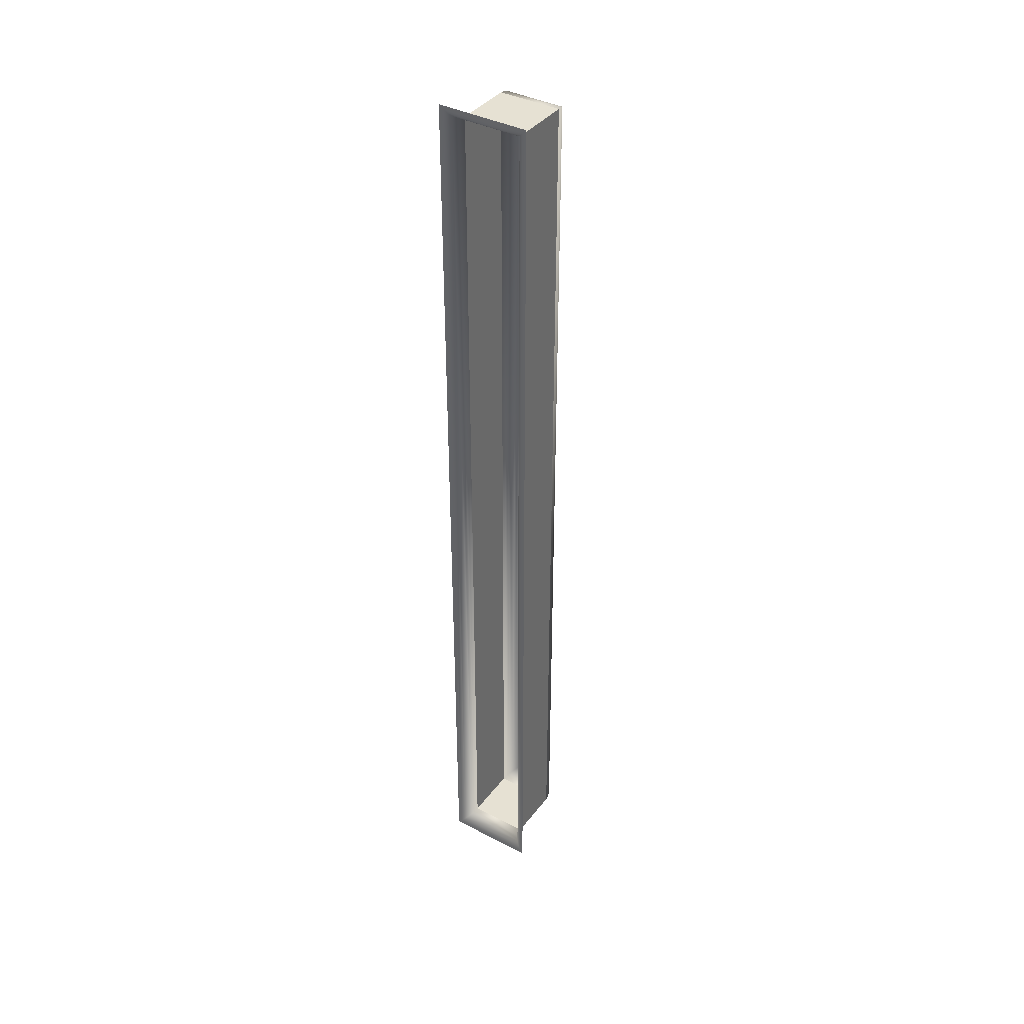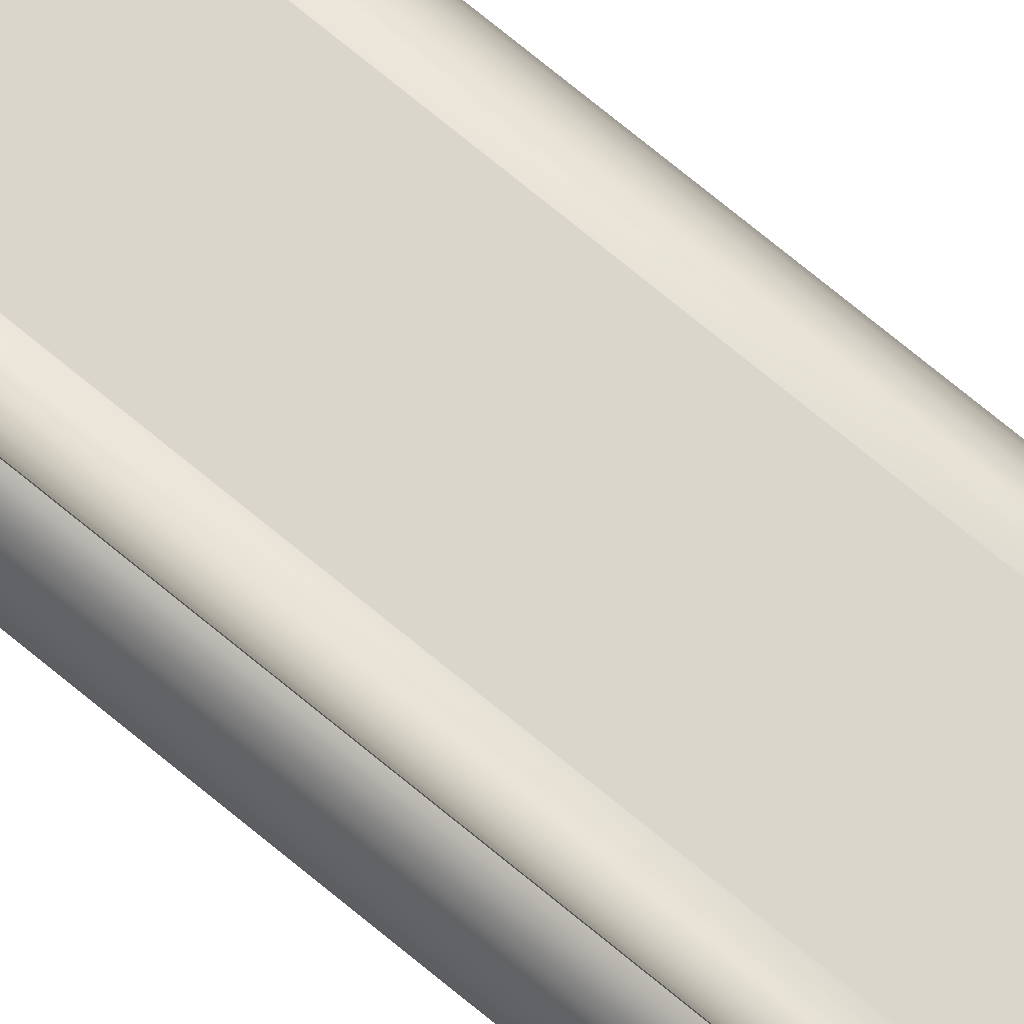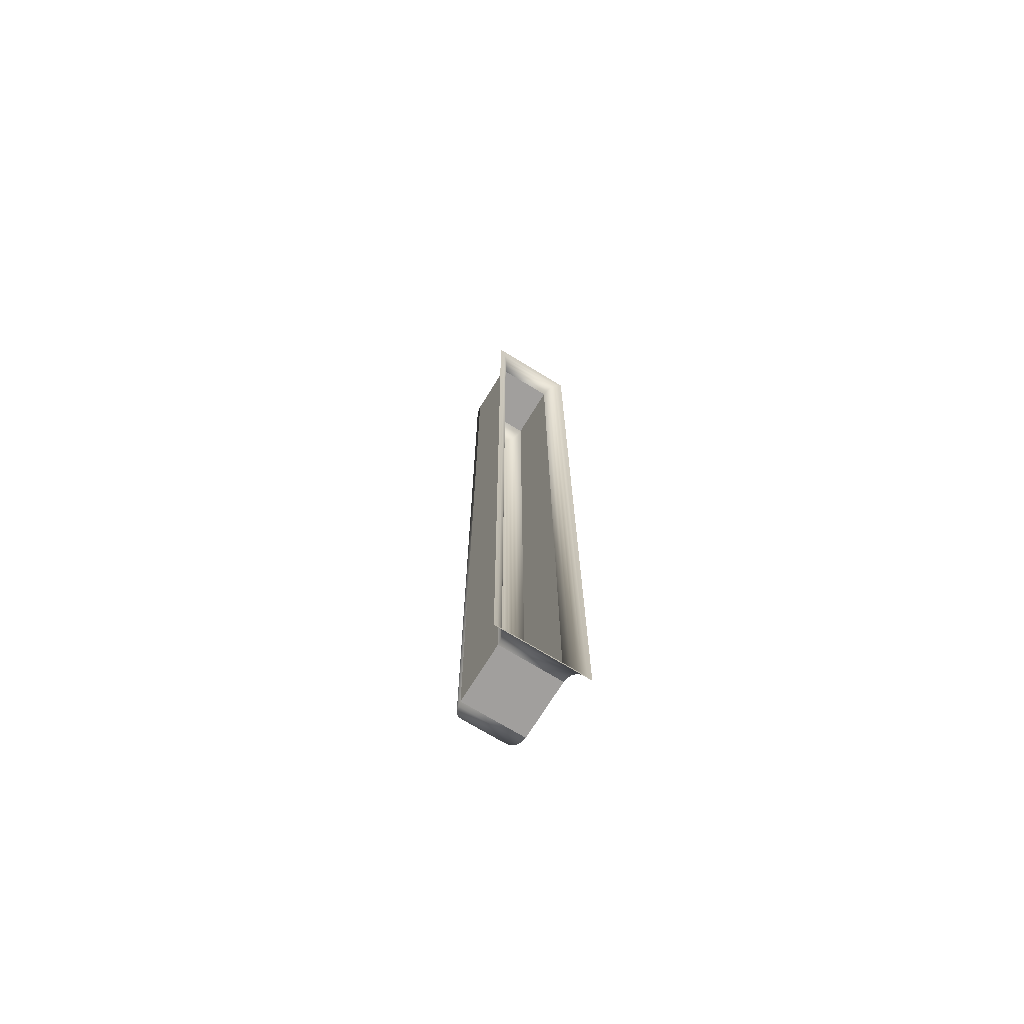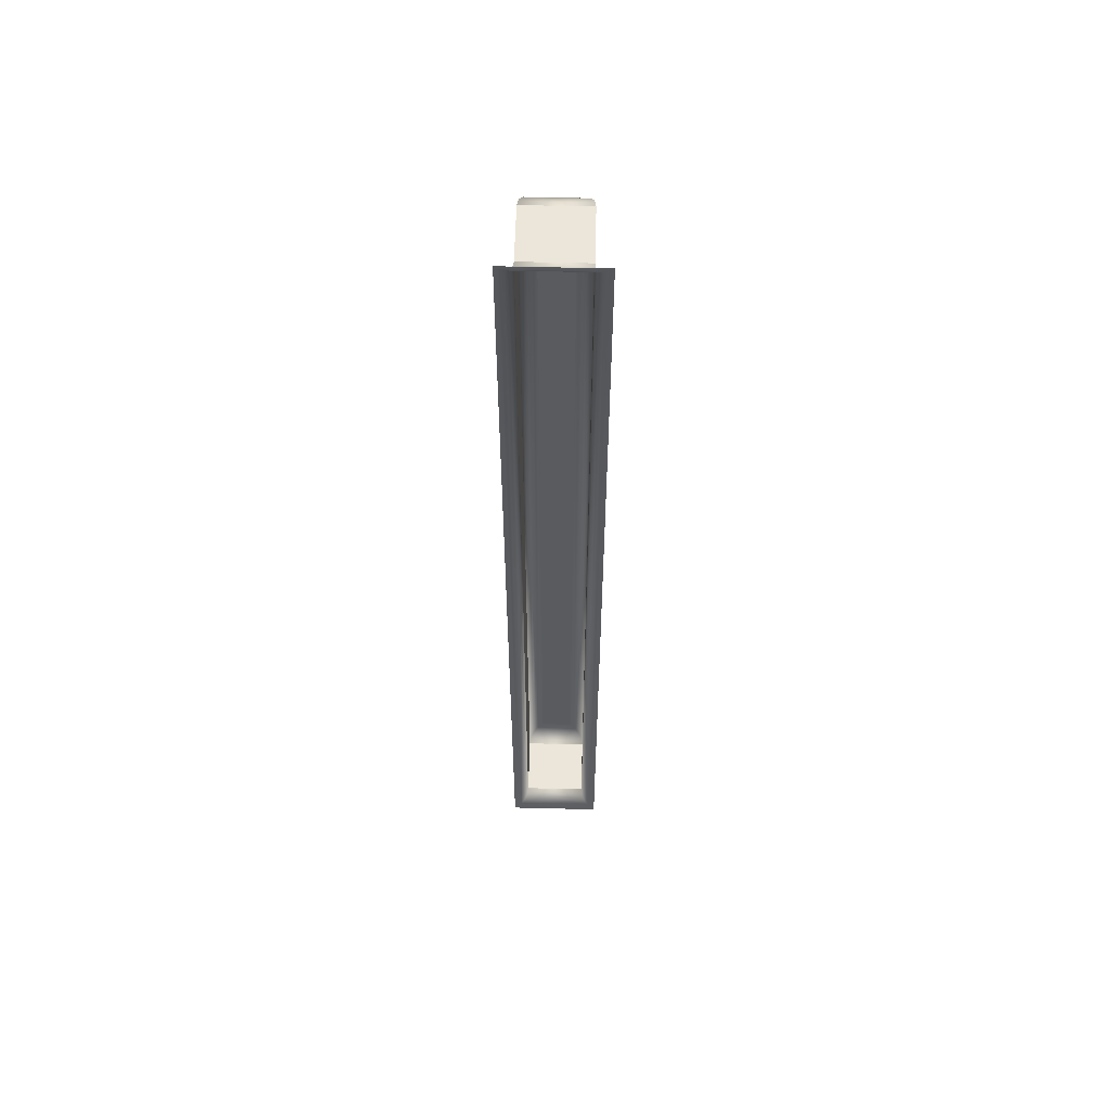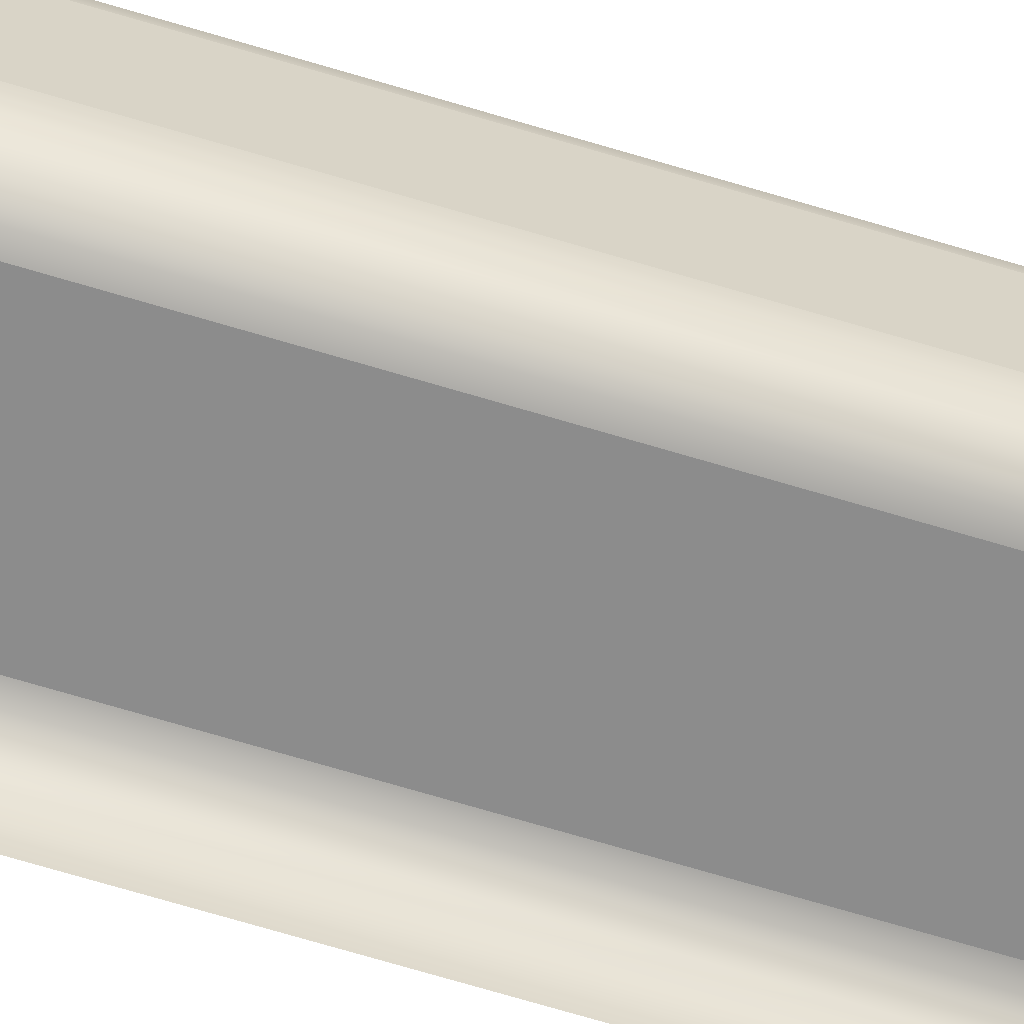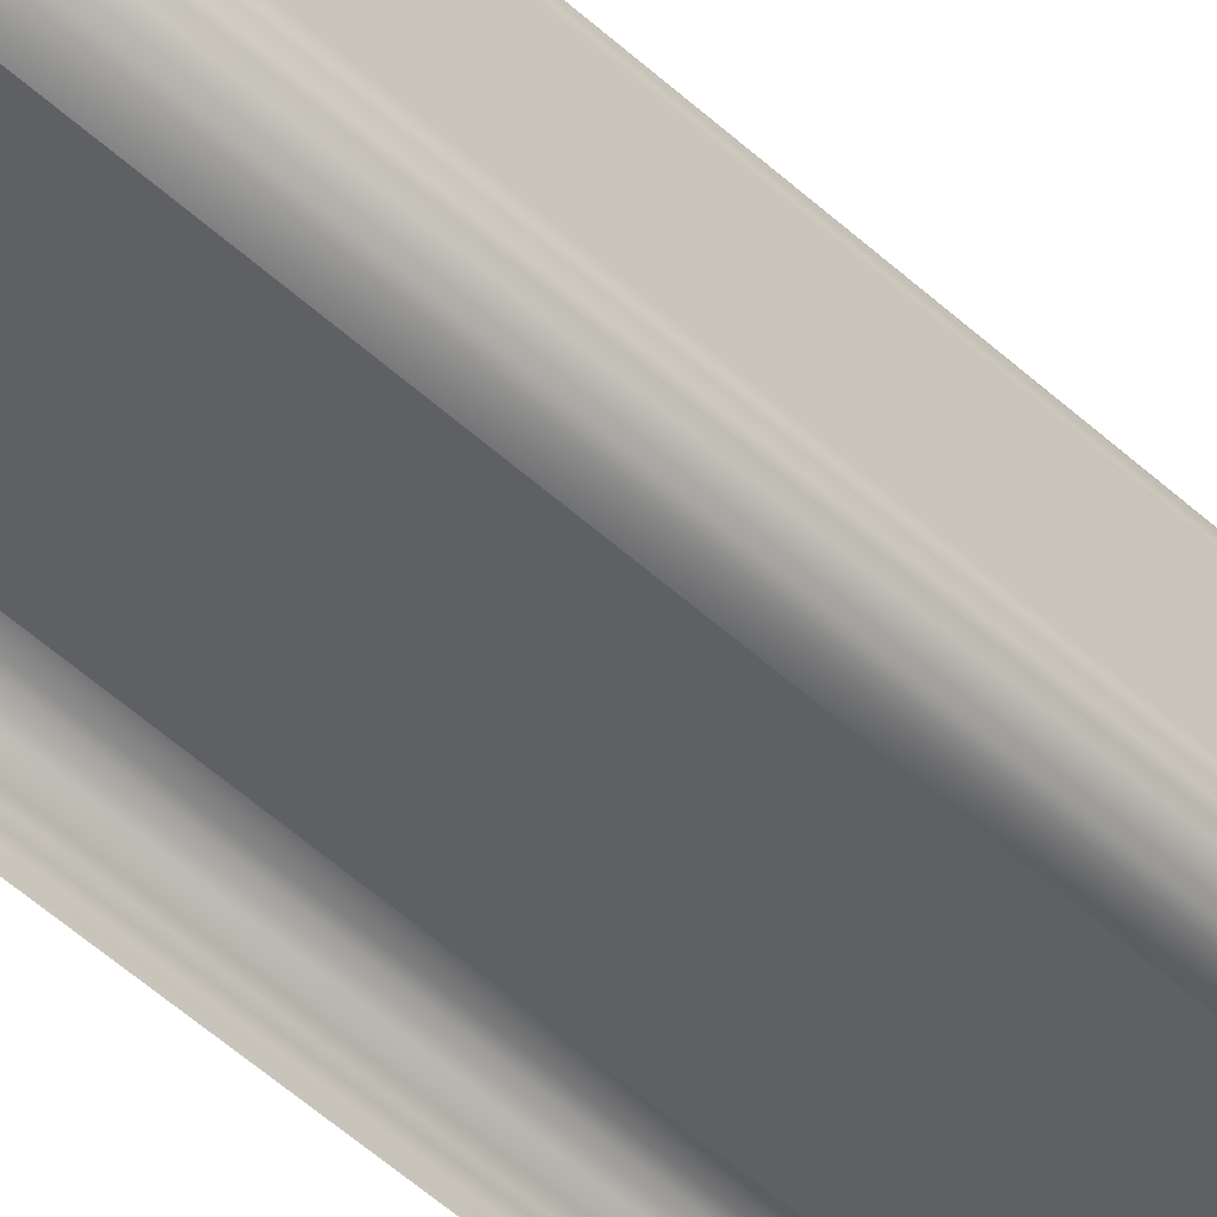
<metadata>
{"format":"obj","ext":"obj","renderer":"f3d","projection":"perspective","resolution":1024,"background":"white","views":[{"elev":38.9,"azim":123.2,"up":"+Z"},{"elev":73.6,"azim":129.5,"up":"+Y"},{"elev":-71.5,"azim":58.5,"up":"+Z"},{"elev":57.2,"azim":91.5,"up":"+Z"},{"elev":-64.2,"azim":-107.4,"up":"+Y"},{"elev":-43.2,"azim":-138.7,"up":"+Y"}]}
</metadata>
<code>
o #ID377
v 0.8083 0.1884 -0.03916
v 0.8077 0.1888 -0.1992
v 0.8077 0.1888 -0.03958
v 0.8083 0.1884 -0.1996
v 0.8083 0.1884 -0.1996
v 0.8083 0.1884 -0.03916
v 0.8077 0.1888 -0.1992
v 0.8077 0.1888 -0.03958
v 0.8069 0.189 -0.1989
v 0.8069 0.189 -0.03984
v 0.8069 0.189 -0.1989
v 0.8069 0.189 -0.03984
v 0.8083 0.2006 -0.03916
v 0.8077 0.2002 -0.03958
v 0.8077 0.2002 -0.03958
v 0.8083 0.2006 -0.03916
v 0.8088 0.1878 -0.2002
v 0.8088 0.1878 -0.03861
v 0.8088 0.1878 -0.2002
v 0.8088 0.1878 -0.03861
v 0.8083 0.2006 -0.1996
v 0.8077 0.2002 -0.1992
v 0.8077 0.2002 -0.1992
v 0.8083 0.2006 -0.1996
v 0.8061 0.1891 -0.1988
v 0.8061 0.1891 -0.03993
v 0.8061 0.1891 -0.1988
v 0.8061 0.1891 -0.03993
v 0.8069 0.2 -0.03984
v 0.8069 0.2 -0.03984
v 0.8069 0.2 -0.1989
v 0.8069 0.2 -0.1989
v 0.8088 0.2012 -0.03861
v 0.8088 0.2012 -0.03861
v 0.8091 0.1872 -0.2008
v 0.8091 0.1872 -0.03797
v 0.8091 0.1872 -0.2008
v 0.8091 0.1872 -0.03797
v 0.8088 0.2012 -0.2002
v 0.8088 0.2012 -0.2002
v 0.8061 0.1891 -0.03993
v 0.7959 0.1891 -0.1988
v 0.7959 0.1891 -0.03993
v 0.8061 0.1891 -0.1988
v 0.8061 0.1891 -0.1988
v 0.8061 0.1891 -0.03993
v 0.7959 0.1891 -0.1988
v 0.7959 0.1891 -0.03993
v 0.8061 0.1999 -0.03993
v 0.8061 0.1999 -0.03993
v 0.8061 0.1999 -0.1988
v 0.8061 0.1999 -0.1988
v 0.8091 0.2018 -0.03797
v 0.8091 0.2018 -0.03797
v 0.8093 0.1865 -0.2015
v 0.8093 0.1865 -0.03728
v 0.8093 0.1865 -0.2015
v 0.8093 0.1865 -0.03728
v 0.8091 0.2018 -0.2008
v 0.8091 0.2018 -0.2008
v 0.8061 0.1999 -0.1988
v 0.7959 0.1891 -0.1988
v 0.8061 0.1891 -0.1988
v 0.7959 0.1999 -0.1988
v 0.7959 0.1999 -0.1988
v 0.8061 0.1999 -0.1988
v 0.7959 0.1891 -0.1988
v 0.8061 0.1891 -0.1988
v 0.7959 0.1891 -0.03993
v 0.7951 0.1892 -0.1988
v 0.7951 0.1892 -0.04002
v 0.7959 0.1891 -0.1988
v 0.7959 0.1891 -0.1988
v 0.7959 0.1891 -0.03993
v 0.7951 0.1892 -0.1988
v 0.7951 0.1892 -0.04002
v 0.7959 0.1999 -0.03993
v 0.8061 0.1891 -0.03993
v 0.7959 0.1891 -0.03993
v 0.8061 0.1999 -0.03993
v 0.8061 0.1999 -0.03993
v 0.7959 0.1999 -0.03993
v 0.8061 0.1891 -0.03993
v 0.7959 0.1891 -0.03993
v 0.8093 0.2025 -0.03728
v 0.8093 0.2025 -0.03728
v 0.8093 0.2025 -0.2015
v 0.8093 0.2025 -0.2015
v 0.8061 0.1999 -0.1988
v 0.7959 0.1999 -0.03993
v 0.7959 0.1999 -0.1988
v 0.8061 0.1999 -0.03993
v 0.8061 0.1999 -0.03993
v 0.8061 0.1999 -0.1988
v 0.7959 0.1999 -0.03993
v 0.7959 0.1999 -0.1988
v 0.7959 0.1999 -0.1988
v 0.7951 0.1998 -0.1988
v 0.7951 0.1998 -0.1988
v 0.7959 0.1999 -0.1988
v 0.7943 0.1895 -0.1985
v 0.7943 0.1895 -0.04029
v 0.7943 0.1895 -0.1985
v 0.7943 0.1895 -0.04029
v 0.7959 0.1999 -0.03993
v 0.7951 0.1998 -0.04002
v 0.7951 0.1998 -0.04002
v 0.7959 0.1999 -0.03993
v 0.7943 0.1995 -0.1985
v 0.7943 0.1995 -0.1985
v 0.7937 0.1899 -0.1981
v 0.7937 0.1899 -0.04071
v 0.7937 0.1899 -0.1981
v 0.7937 0.1899 -0.04071
v 0.7943 0.1995 -0.04029
v 0.7943 0.1995 -0.04029
v 0.7937 0.1991 -0.1981
v 0.7937 0.1991 -0.1981
v 0.7932 0.1904 -0.04126
v 0.7932 0.1904 -0.1975
v 0.7932 0.1904 -0.1975
v 0.7932 0.1904 -0.04126
v 0.7937 0.1991 -0.04071
v 0.7937 0.1991 -0.04071
v 0.7932 0.1986 -0.1975
v 0.7932 0.1986 -0.1975
v 0.7929 0.191 -0.0419
v 0.7929 0.191 -0.1969
v 0.7929 0.191 -0.1969
v 0.7929 0.191 -0.0419
v 0.7932 0.1986 -0.04126
v 0.7932 0.1986 -0.04126
v 0.7929 0.198 -0.1969
v 0.7929 0.198 -0.1969
v 0.7928 0.1917 -0.04258
v 0.7928 0.1917 -0.1962
v 0.7928 0.1917 -0.1962
v 0.7928 0.1917 -0.04258
v 0.7929 0.198 -0.0419
v 0.7929 0.198 -0.0419
v 0.7928 0.1973 -0.1962
v 0.7928 0.1973 -0.1962
v 0.7928 0.1917 -0.1962
v 0.7928 0.1973 -0.04258
v 0.7928 0.1917 -0.04258
v 0.7928 0.1973 -0.1962
v 0.7928 0.1973 -0.1962
v 0.7928 0.1917 -0.1962
v 0.7928 0.1973 -0.04258
v 0.7928 0.1917 -0.04258
v 0.7928 0.1973 -0.04258
v 0.7928 0.1973 -0.04258
f 1 2 3
f 2 1 4
f 5 6 7
f 8 7 6
f 3 9 10
f 9 3 2
f 7 8 11
f 12 11 8
f 3 13 1
f 13 3 14
f 15 8 16
f 6 16 8
f 17 1 18
f 1 17 4
f 5 19 6
f 20 6 19
f 21 2 4
f 2 21 22
f 23 24 7
f 5 7 24
f 10 25 26
f 25 10 9
f 11 12 27
f 28 27 12
f 10 14 3
f 14 10 29
f 30 12 15
f 8 15 12
f 22 9 2
f 9 22 31
f 32 23 11
f 7 11 23
f 21 14 22
f 14 21 13
f 16 24 15
f 23 15 24
f 1 33 18
f 33 1 13
f 16 6 34
f 20 34 6
f 35 18 36
f 18 35 17
f 19 37 20
f 38 20 37
f 17 21 4
f 21 17 39
f 40 19 24
f 5 24 19
f 41 42 43
f 42 41 44
f 45 46 47
f 48 47 46
f 26 29 10
f 29 26 49
f 50 28 30
f 12 30 28
f 31 25 9
f 25 31 51
f 52 32 27
f 11 27 32
f 22 29 31
f 29 22 14
f 15 23 30
f 32 30 23
f 13 39 33
f 39 13 21
f 24 16 40
f 34 40 16
f 18 53 36
f 53 18 33
f 34 20 54
f 38 54 20
f 55 36 56
f 36 55 35
f 37 57 38
f 58 38 57
f 35 39 17
f 39 35 59
f 60 37 40
f 19 40 37
f 61 62 63
f 62 61 64
f 65 66 67
f 68 67 66
f 69 70 71
f 70 69 72
f 73 74 75
f 76 75 74
f 77 78 79
f 78 77 80
f 81 82 83
f 84 83 82
f 31 49 51
f 49 31 29
f 30 32 50
f 52 50 32
f 33 59 53
f 59 33 39
f 40 34 60
f 54 60 34
f 36 85 56
f 85 36 53
f 54 38 86
f 58 86 38
f 55 59 35
f 59 55 87
f 88 57 60
f 37 60 57
f 89 90 91
f 90 89 92
f 93 94 95
f 96 95 94
f 97 70 72
f 70 97 98
f 99 100 75
f 73 75 100
f 71 101 102
f 101 71 70
f 75 76 103
f 104 103 76
f 71 105 69
f 105 71 106
f 107 76 108
f 74 108 76
f 53 87 85
f 87 53 59
f 60 54 88
f 86 88 54
f 97 106 98
f 106 97 105
f 108 100 107
f 99 107 100
f 98 101 70
f 101 98 109
f 110 99 103
f 75 103 99
f 102 111 112
f 111 102 101
f 103 104 113
f 114 113 104
f 102 106 71
f 106 102 115
f 116 104 107
f 76 107 104
f 98 115 109
f 115 98 106
f 107 99 116
f 110 116 99
f 109 111 101
f 111 109 117
f 118 110 113
f 103 113 110
f 111 119 112
f 119 111 120
f 121 113 122
f 114 122 113
f 112 115 102
f 115 112 123
f 124 114 116
f 104 116 114
f 109 123 117
f 123 109 115
f 116 110 124
f 118 124 110
f 111 125 120
f 125 111 117
f 118 113 126
f 121 126 113
f 120 127 119
f 127 120 128
f 129 121 130
f 122 130 121
f 119 123 112
f 123 119 131
f 132 122 124
f 114 124 122
f 131 117 123
f 117 131 125
f 126 132 118
f 124 118 132
f 120 133 128
f 133 120 125
f 126 121 134
f 129 134 121
f 128 135 127
f 135 128 136
f 137 129 138
f 130 138 129
f 127 131 119
f 131 127 139
f 140 130 132
f 122 132 130
f 139 125 131
f 125 139 133
f 134 140 126
f 132 126 140
f 128 141 136
f 141 128 133
f 134 129 142
f 137 142 129
f 143 144 145
f 144 143 146
f 147 148 149
f 150 149 148
f 135 139 127
f 139 135 151
f 152 138 140
f 130 140 138
f 151 133 139
f 133 151 141
f 142 152 134
f 140 134 152

</code>
